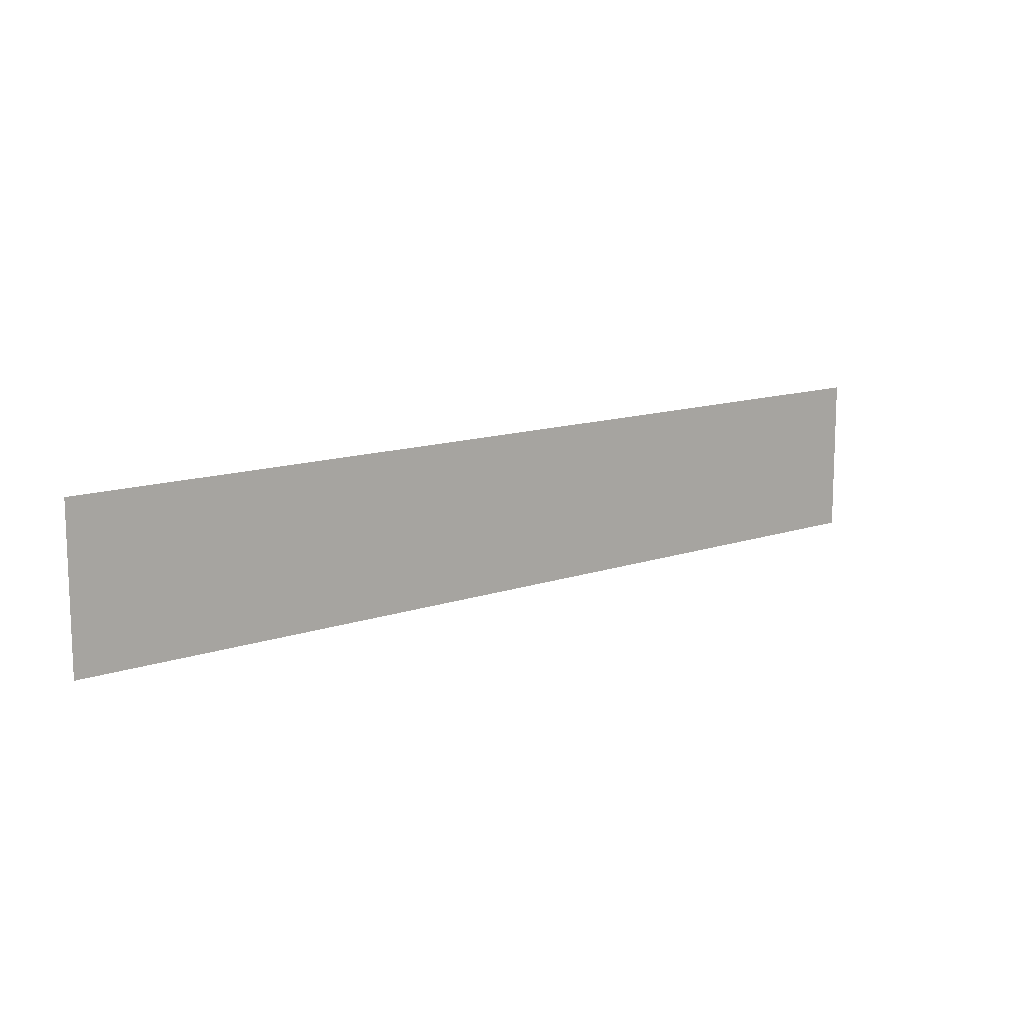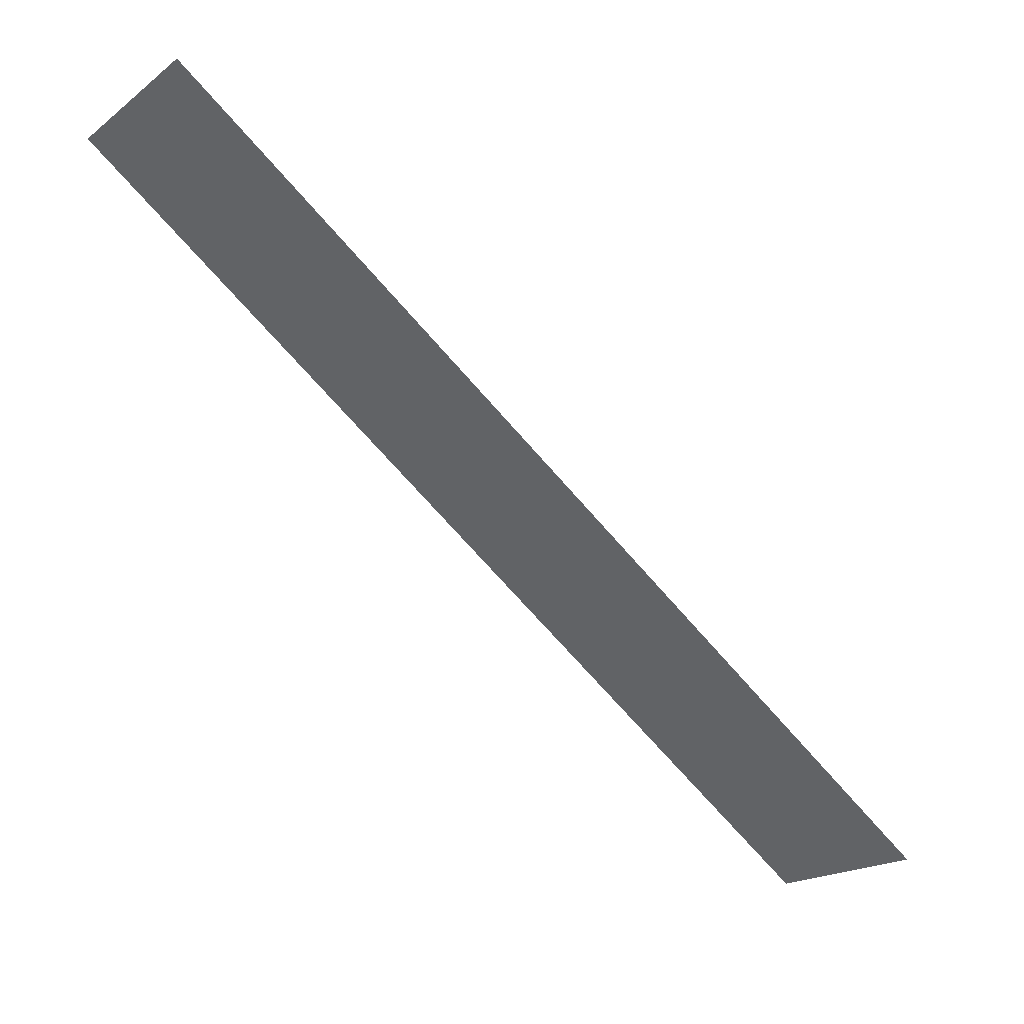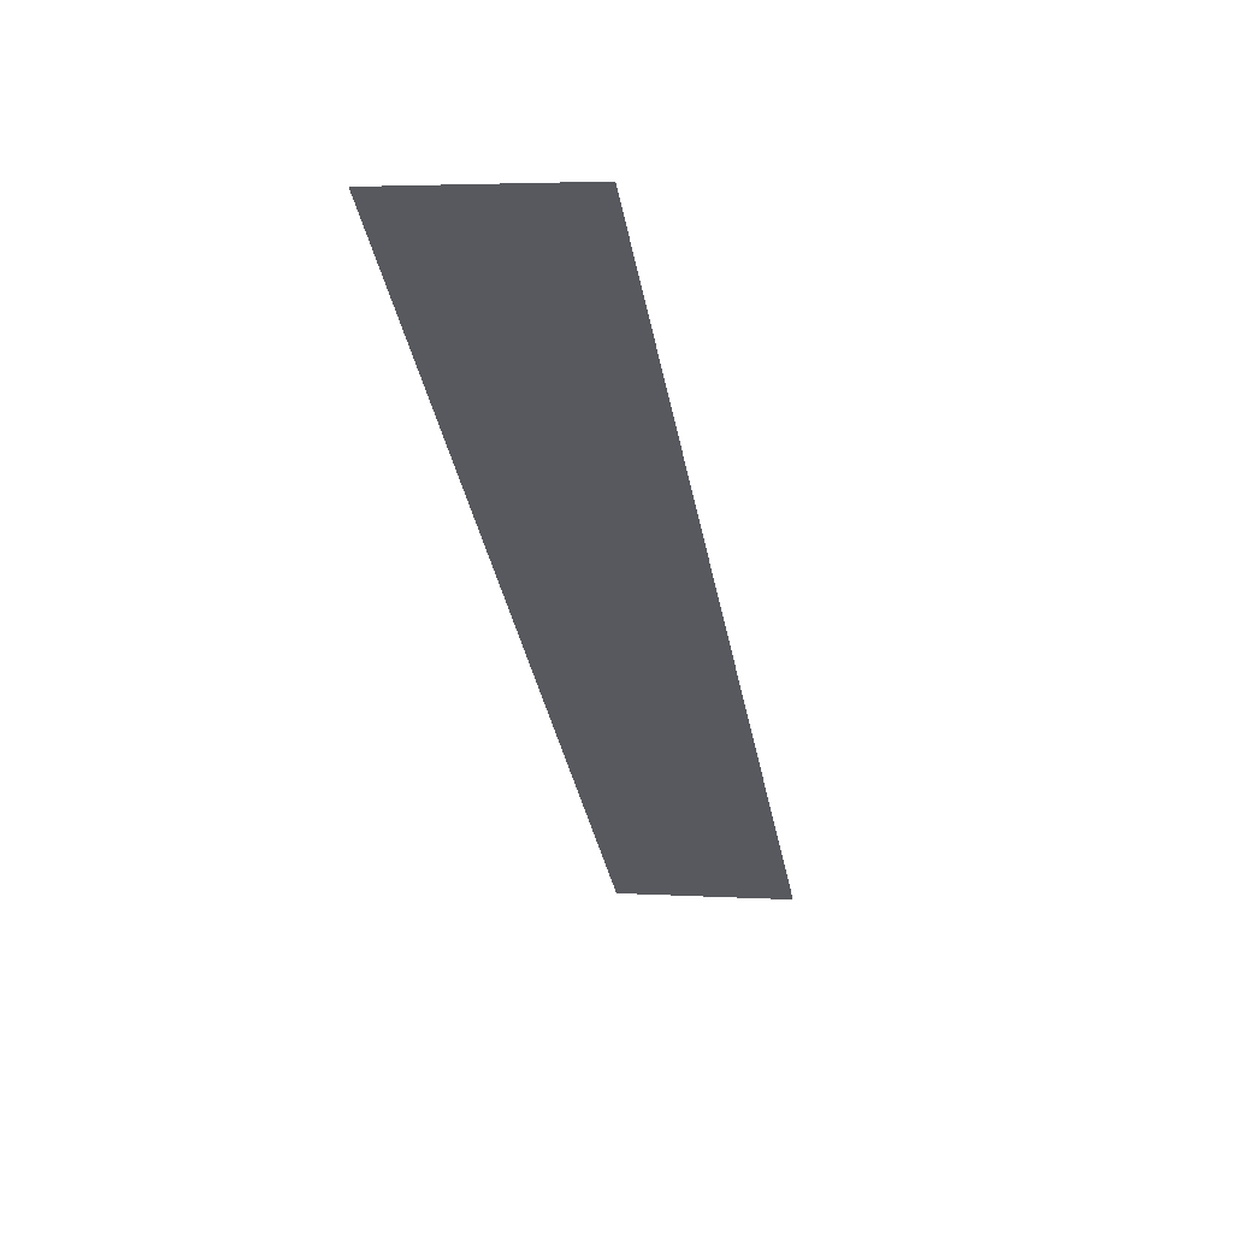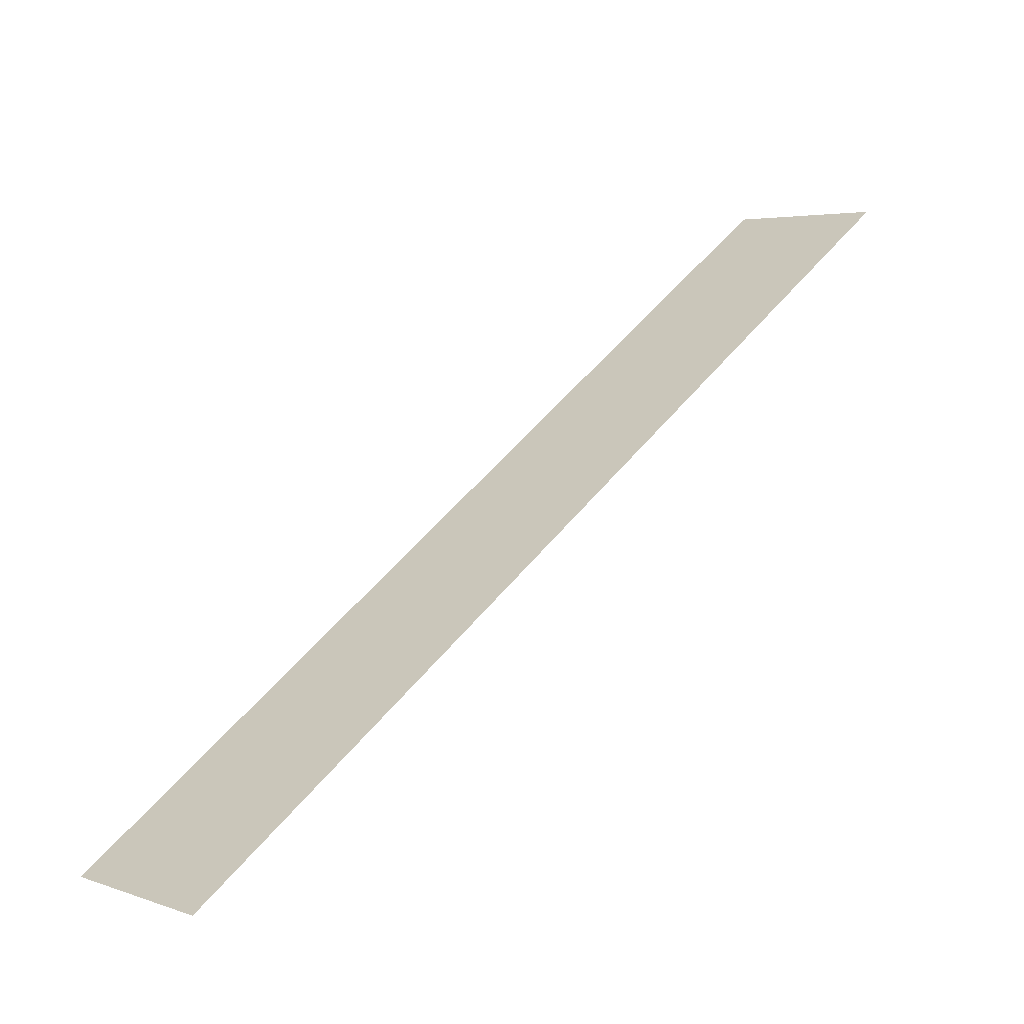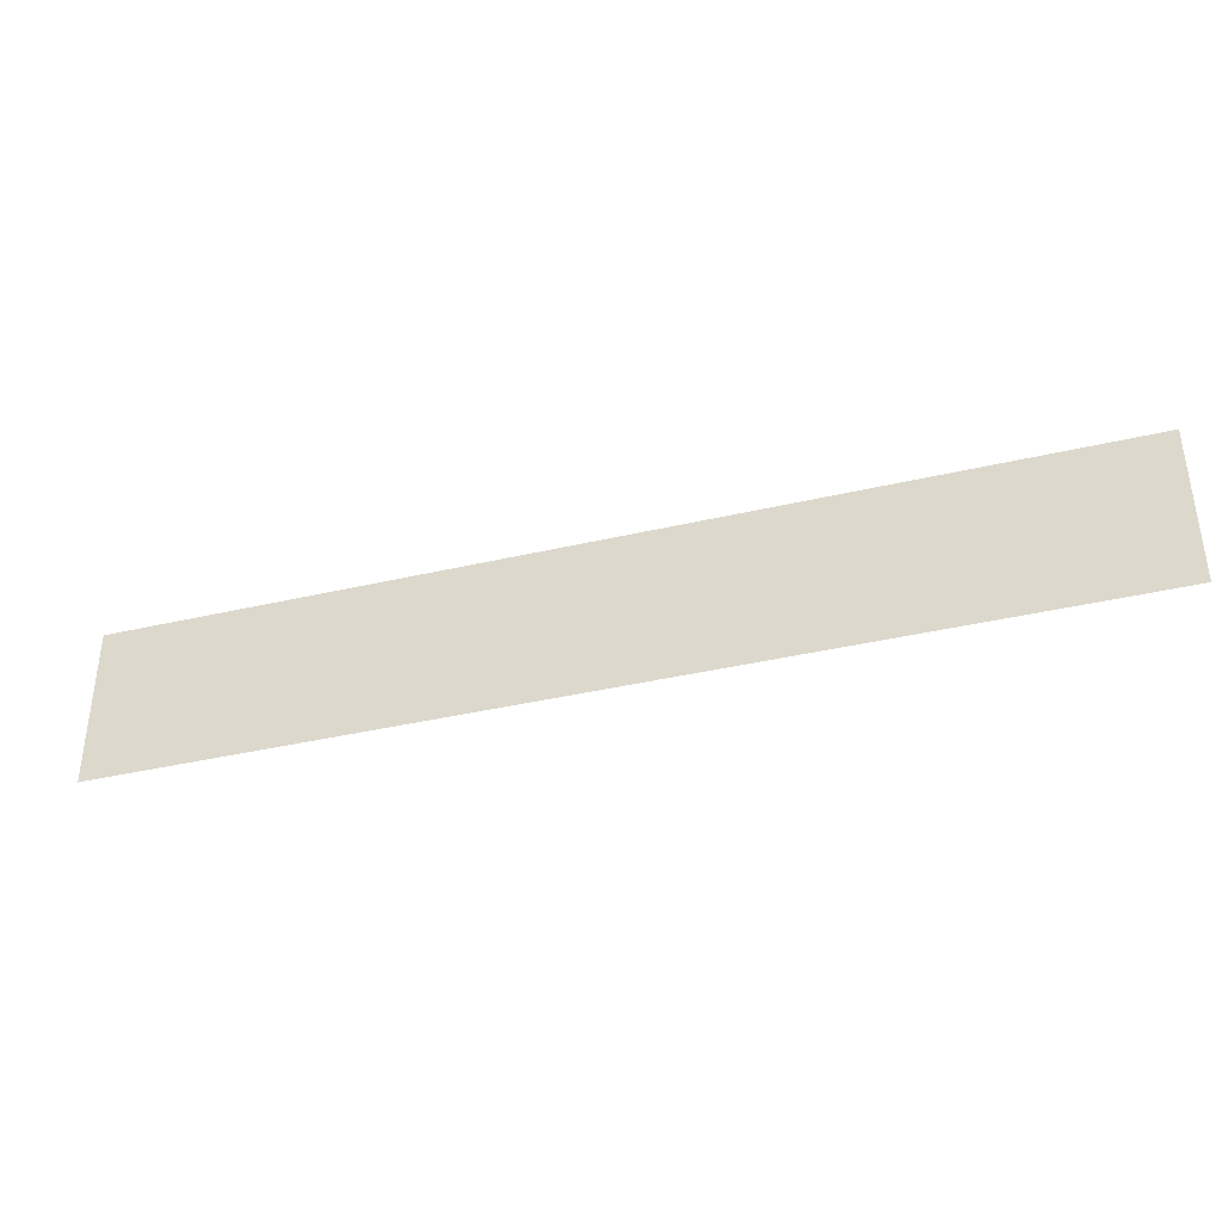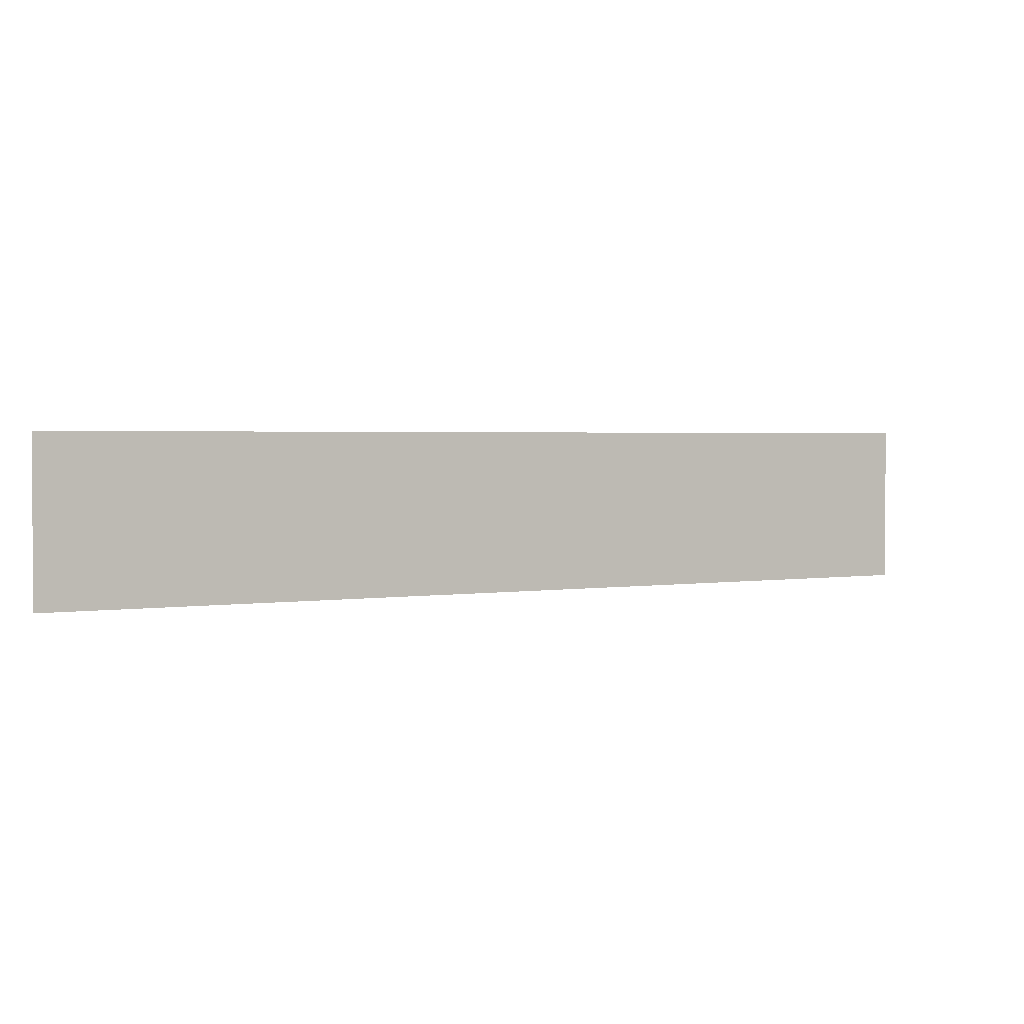
<metadata>
{"format":"obj","ext":"obj","renderer":"f3d","projection":"perspective","resolution":1024,"background":"white","views":[{"elev":12.5,"azim":-74.4,"up":"+Y"},{"elev":-19.7,"azim":143.3,"up":"+Z"},{"elev":4.0,"azim":101.5,"up":"+Z"},{"elev":4.2,"azim":-42.1,"up":"+Z"},{"elev":-38.1,"azim":-18.6,"up":"+Y"},{"elev":2.2,"azim":-64.5,"up":"+Y"}]}
</metadata>
<code>
o Wall_GardenFront_Cube.015
v -3.306 -0.6768 -2.338
v -3.306 0.6797 -2.338
v -0.05616 0.6768 -0.03971
v -0.03938 -0.6768 -0.02784
v 3.354 0.6739 2.372
v 3.354 -0.6768 2.372
f 1 2 3 4
f 4 3 5 6

</code>
